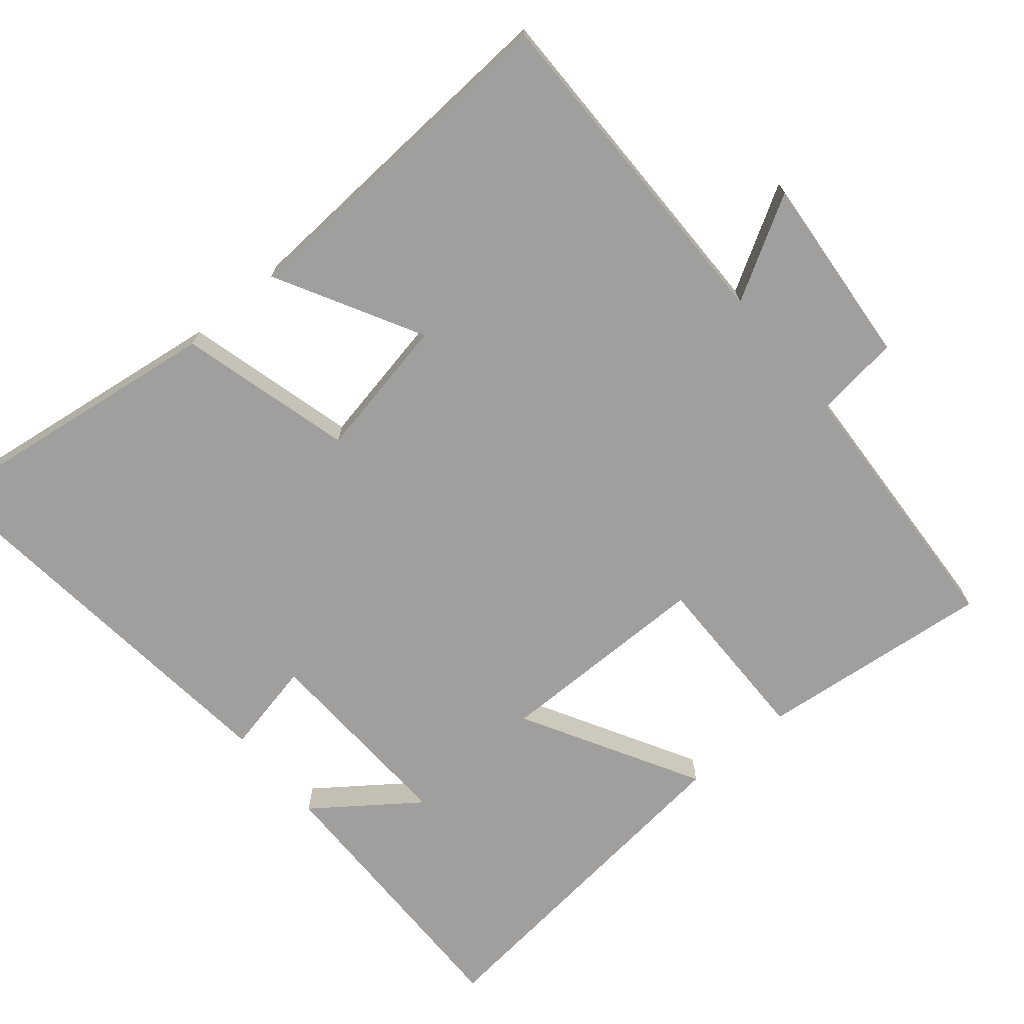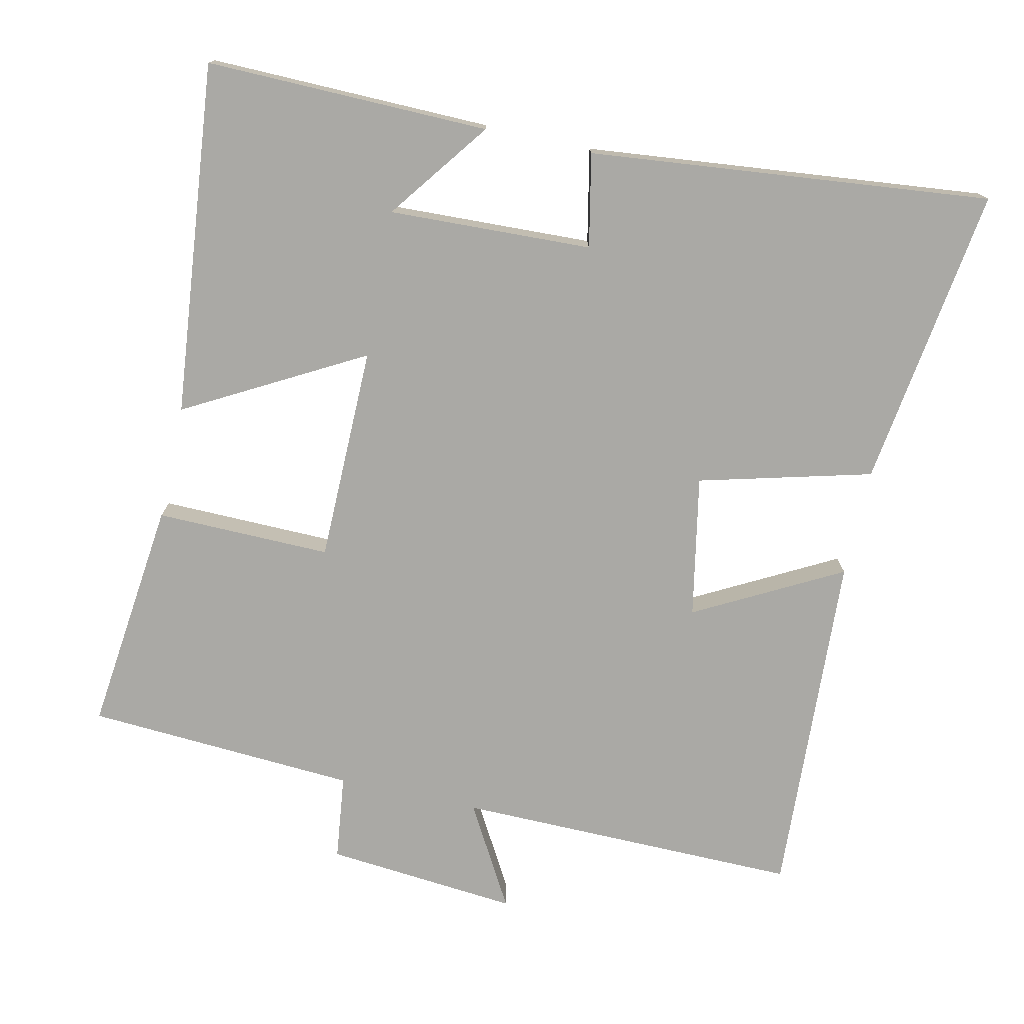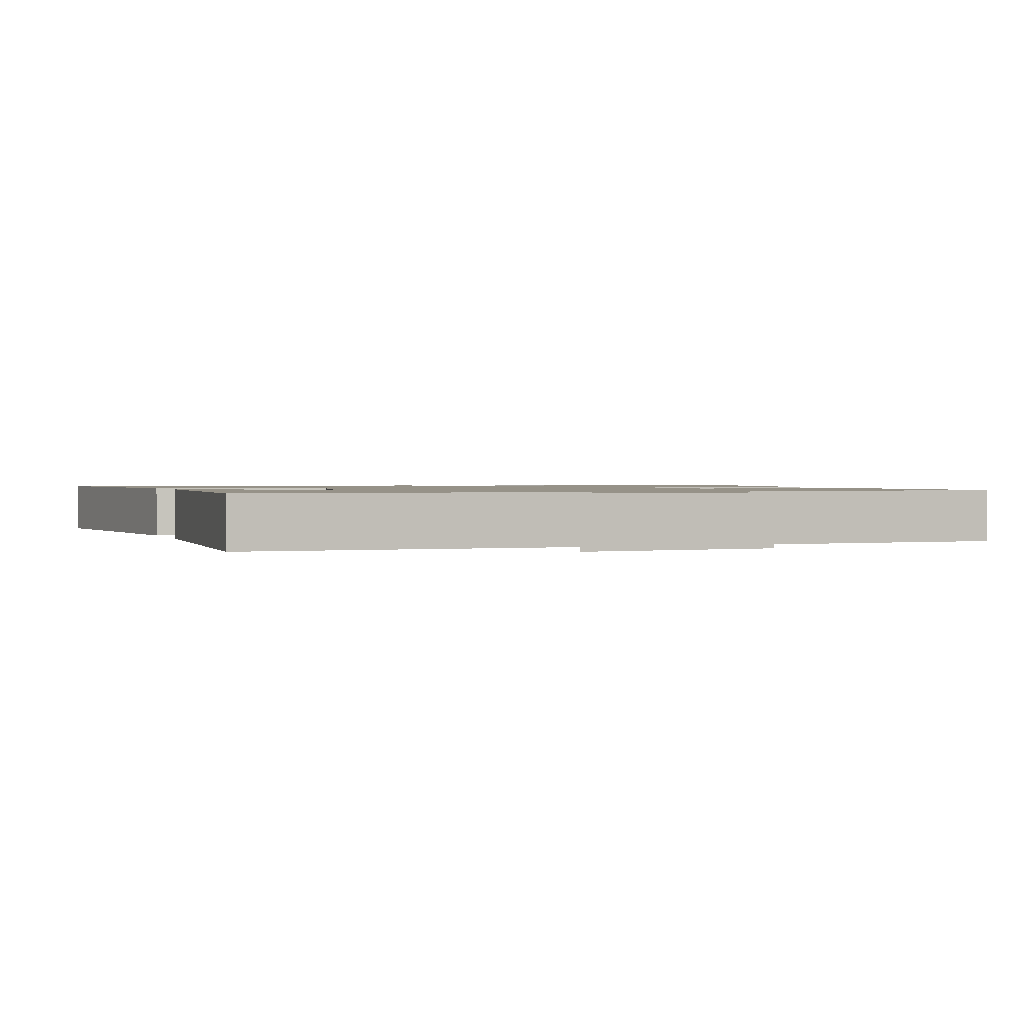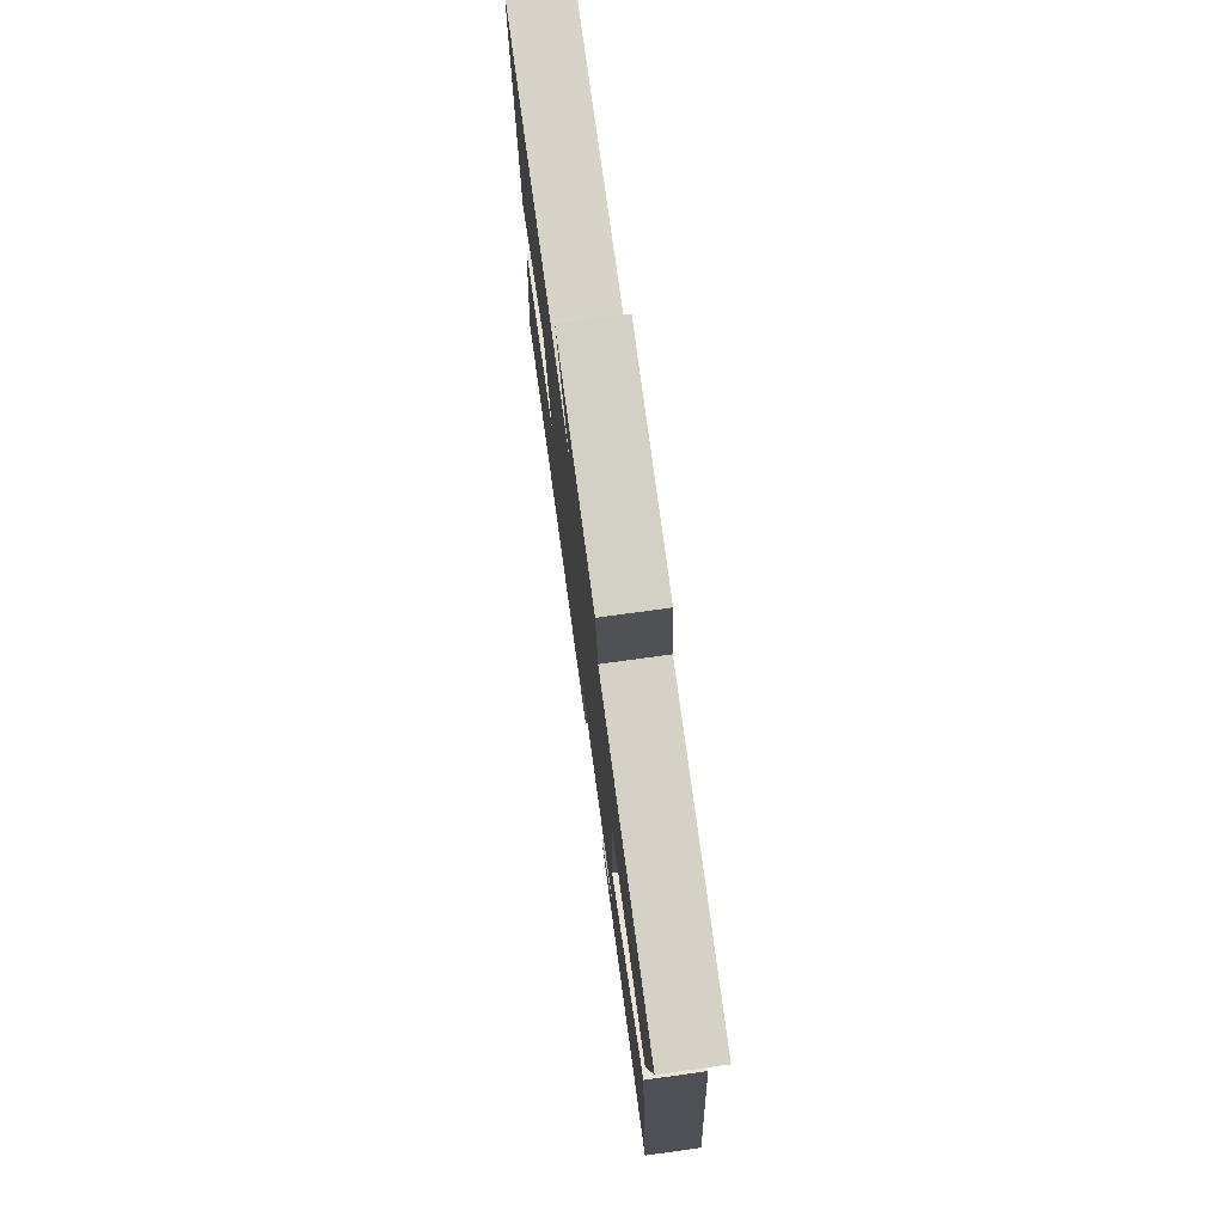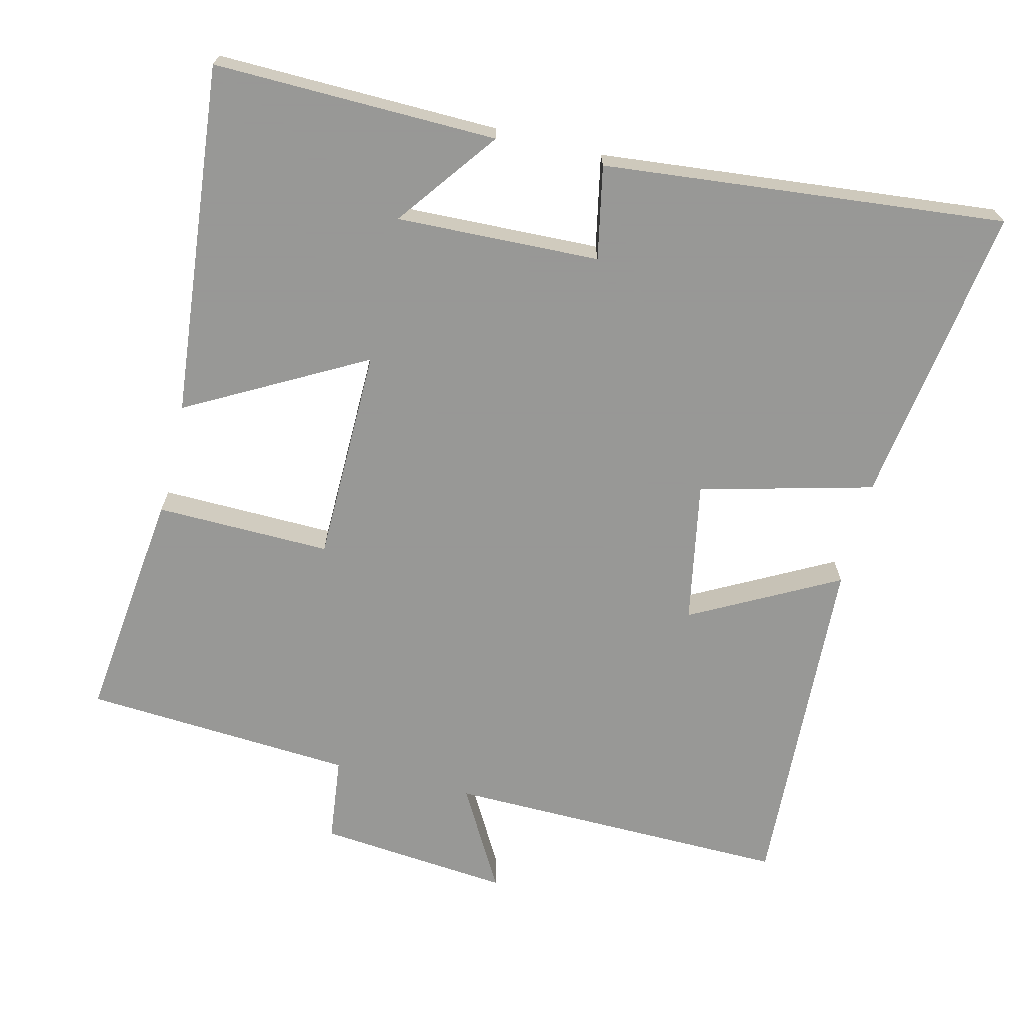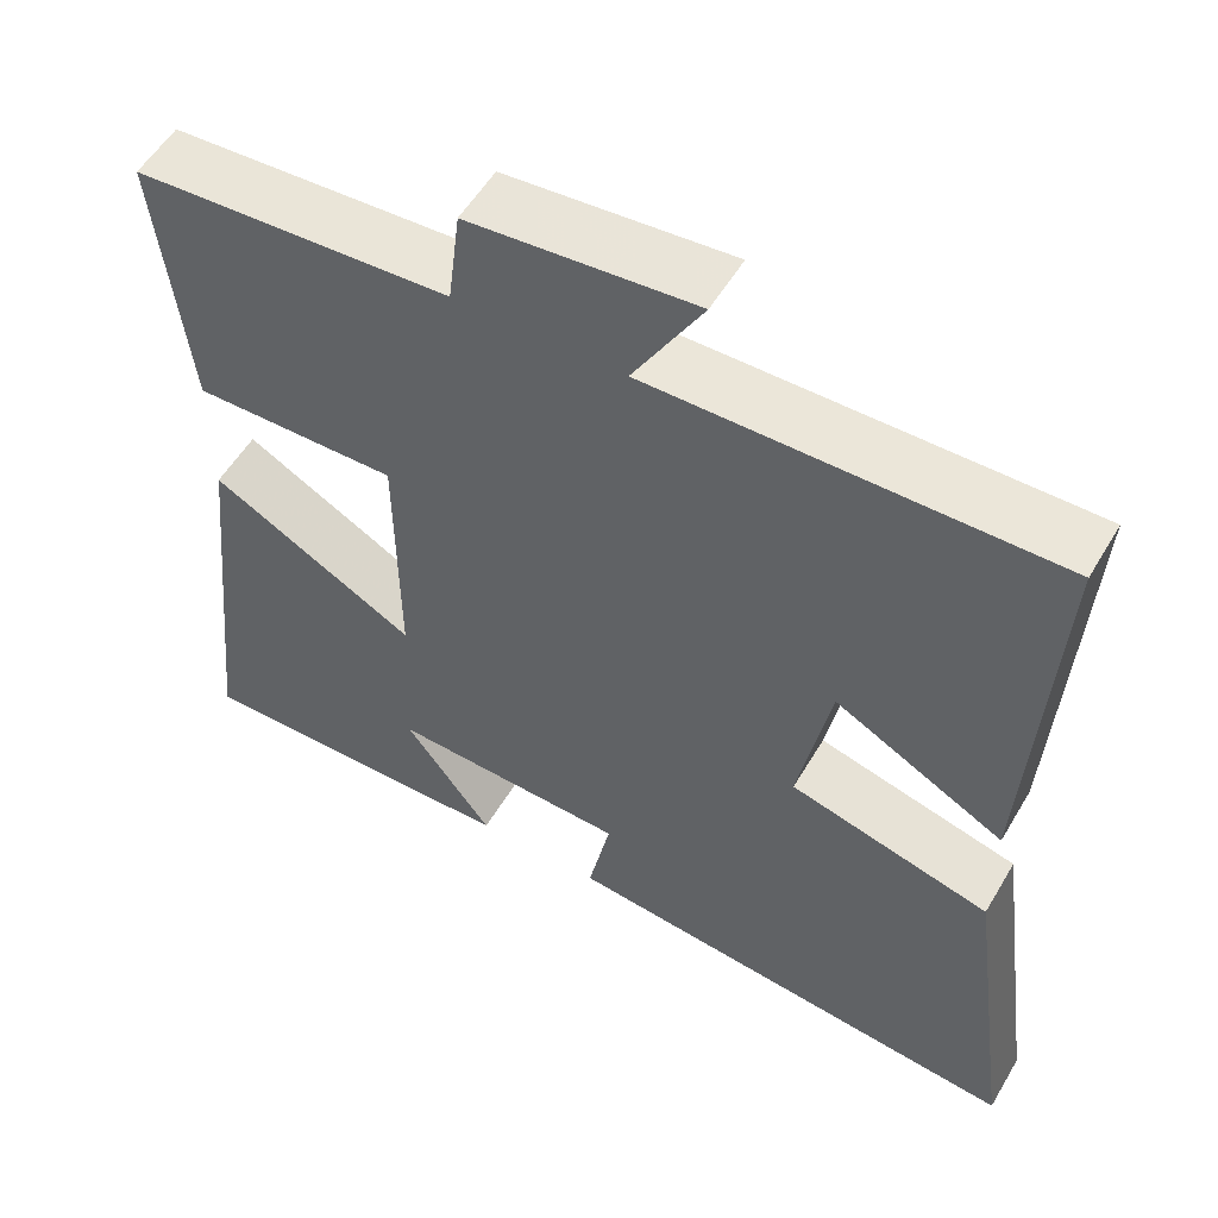
<metadata>
{"format":"obj","ext":"obj","renderer":"f3d","projection":"perspective","resolution":1024,"background":"white","views":[{"elev":-71.3,"azim":-50.0,"up":"+Y"},{"elev":-75.3,"azim":167.4,"up":"+Y"},{"elev":1.2,"azim":-19.3,"up":"+Y"},{"elev":76.1,"azim":82.2,"up":"+Z"},{"elev":-68.4,"azim":165.9,"up":"+Y"},{"elev":54.6,"azim":-149.9,"up":"+Z"}]}
</metadata>
<code>
v 0.552 0.07 -0.505
v 0.156 0.07 -0.5
v 0.261 0.07 -0.358
v -0.023 0.07 -0.37
v 0.004 0.07 -0.5
v -0.558 0.07 -0.56
v -0.5 0.07 -0.137
v -0.258 0.07 -0.073
v -0.296 0.07 0.125
v -0.5 0.07 0.015
v -0.528 0.07 0.504
v -0.045 0.07 0.5
v -0.128 0.07 0.644
v 0.142 0.07 0.62
v 0.157 0.07 0.5
v 0.536 0.07 0.478
v 0.5 0.07 0.15
v 0.255 0.07 0.153
v 0.253 0.07 -0.149
v 0.5 0.07 -0.012
v 0.552 0 -0.505
v 0.156 0 -0.5
v 0.261 0 -0.358
v -0.023 0 -0.37
v 0.004 0 -0.5
v -0.558 0 -0.56
v -0.5 0 -0.137
v -0.258 0 -0.073
v -0.296 0 0.125
v -0.5 0 0.015
v -0.528 0 0.504
v -0.045 0 0.5
v -0.128 0 0.644
v 0.142 0 0.62
v 0.157 0 0.5
v 0.536 0 0.478
v 0.5 0 0.15
v 0.255 0 0.153
v 0.253 0 -0.149
v 0.5 0 -0.012
f 19 20 1
f 15 16 17 18
f 15 18 19
f 12 13 14 15
f 12 15 19
f 9 10 11 12
f 8 9 12 19
f 6 7 8
f 5 6 8
f 4 5 8
f 3 4 8 19
f 1 2 3
f 1 3 19
f 21 40 39
f 38 37 36 35
f 39 38 35
f 35 34 33 32
f 39 35 32
f 32 31 30 29
f 39 32 29 28
f 28 27 26
f 28 26 25
f 28 25 24
f 39 28 24 23
f 23 22 21
f 39 23 21
f 1 21 22 2
f 2 22 23 3
f 3 23 24 4
f 4 24 25 5
f 5 25 26 6
f 6 26 27 7
f 7 27 28 8
f 8 28 29 9
f 9 29 30 10
f 10 30 31 11
f 11 31 32 12
f 12 32 33 13
f 13 33 34 14
f 14 34 35 15
f 15 35 36 16
f 16 36 37 17
f 17 37 38 18
f 18 38 39 19
f 19 39 40 20
f 20 40 21 1

</code>
